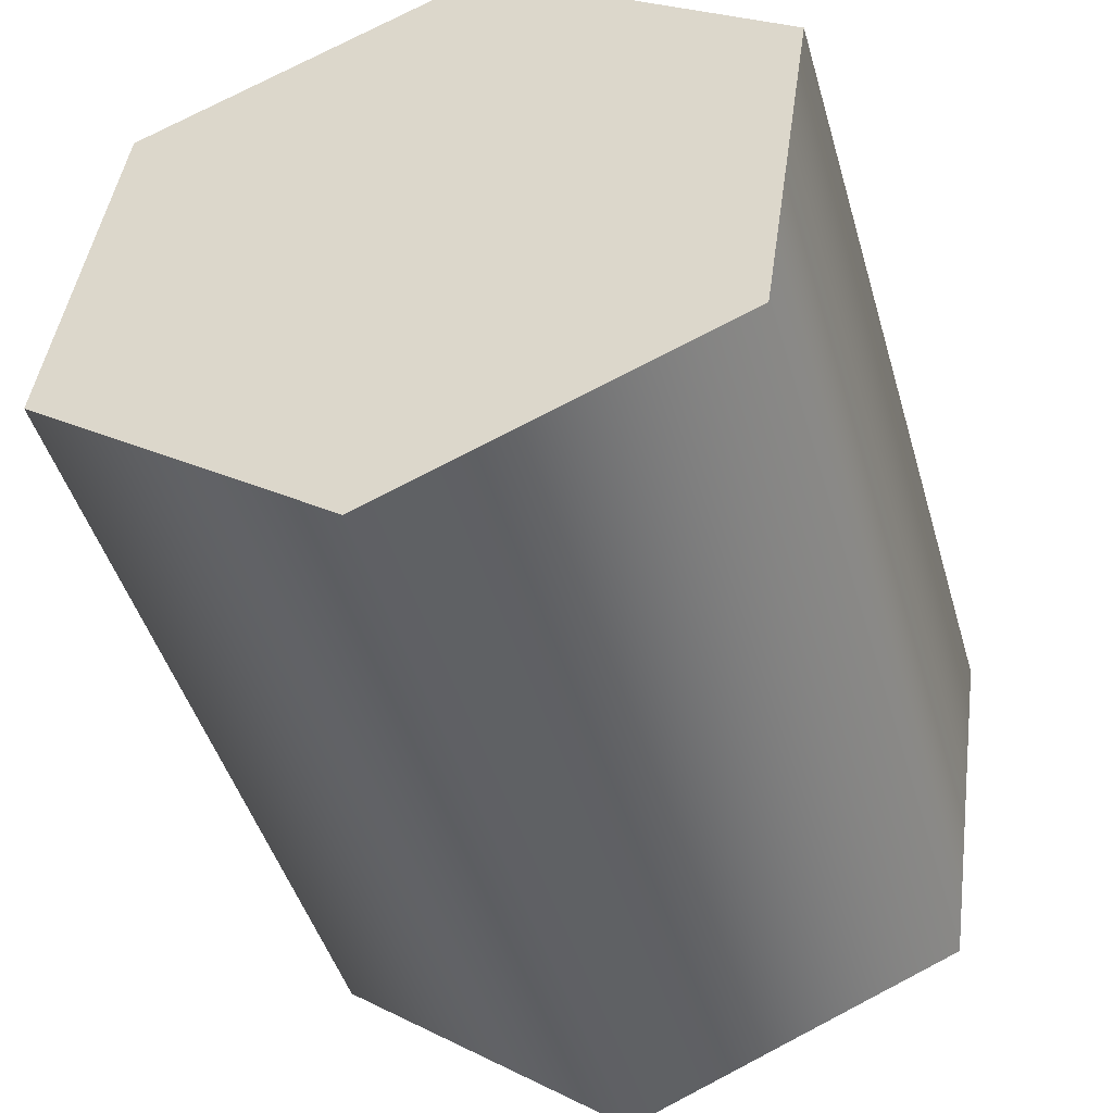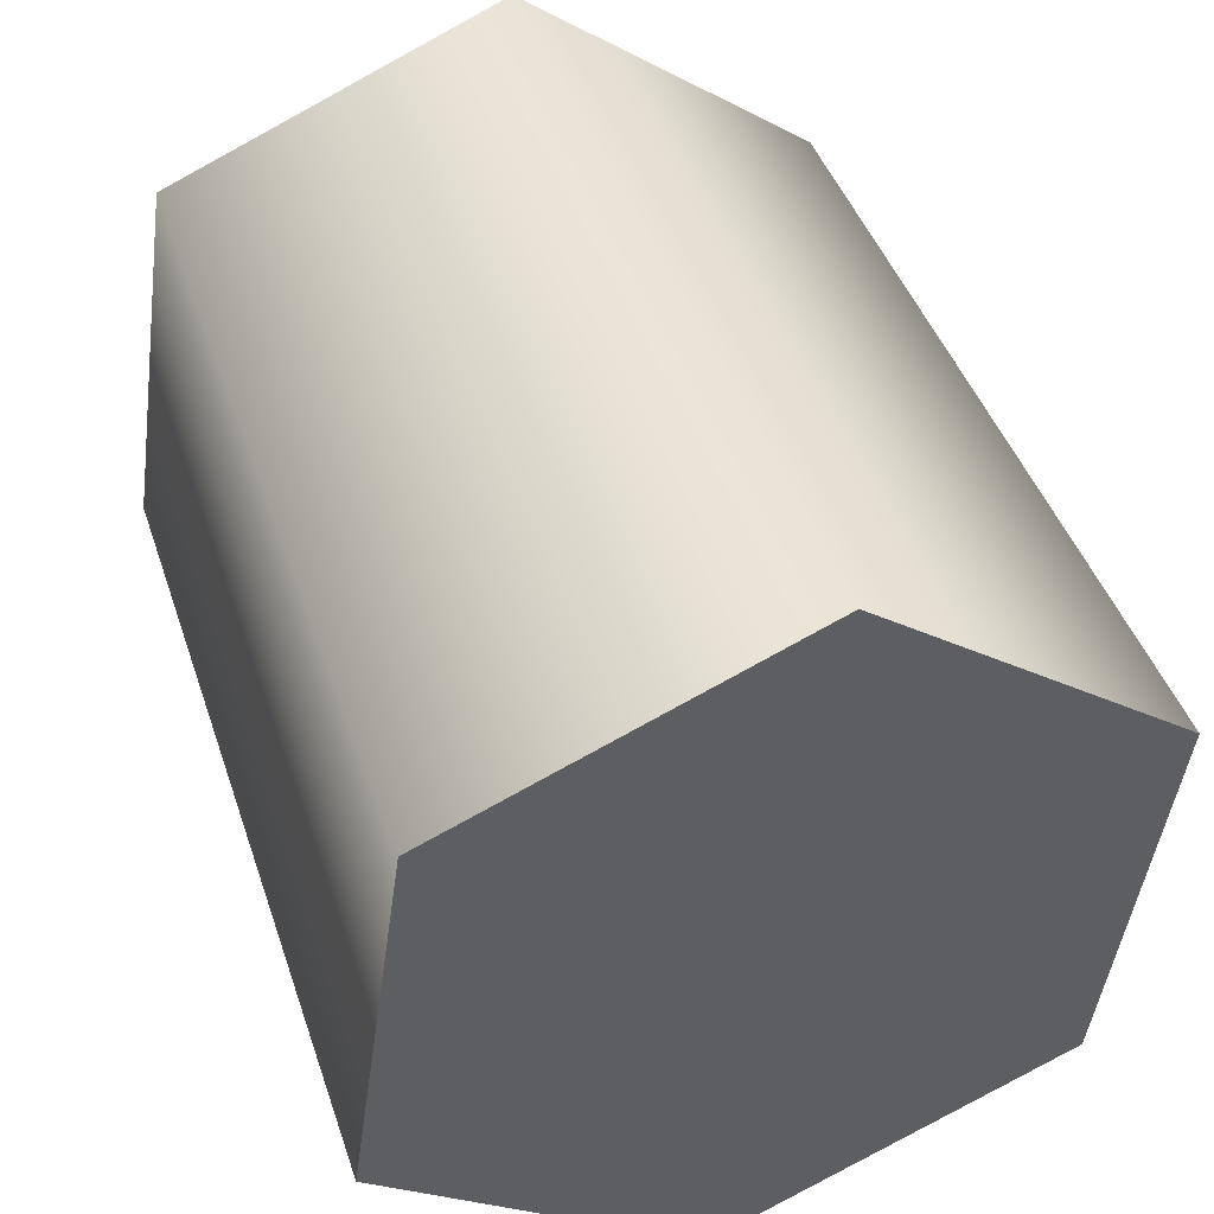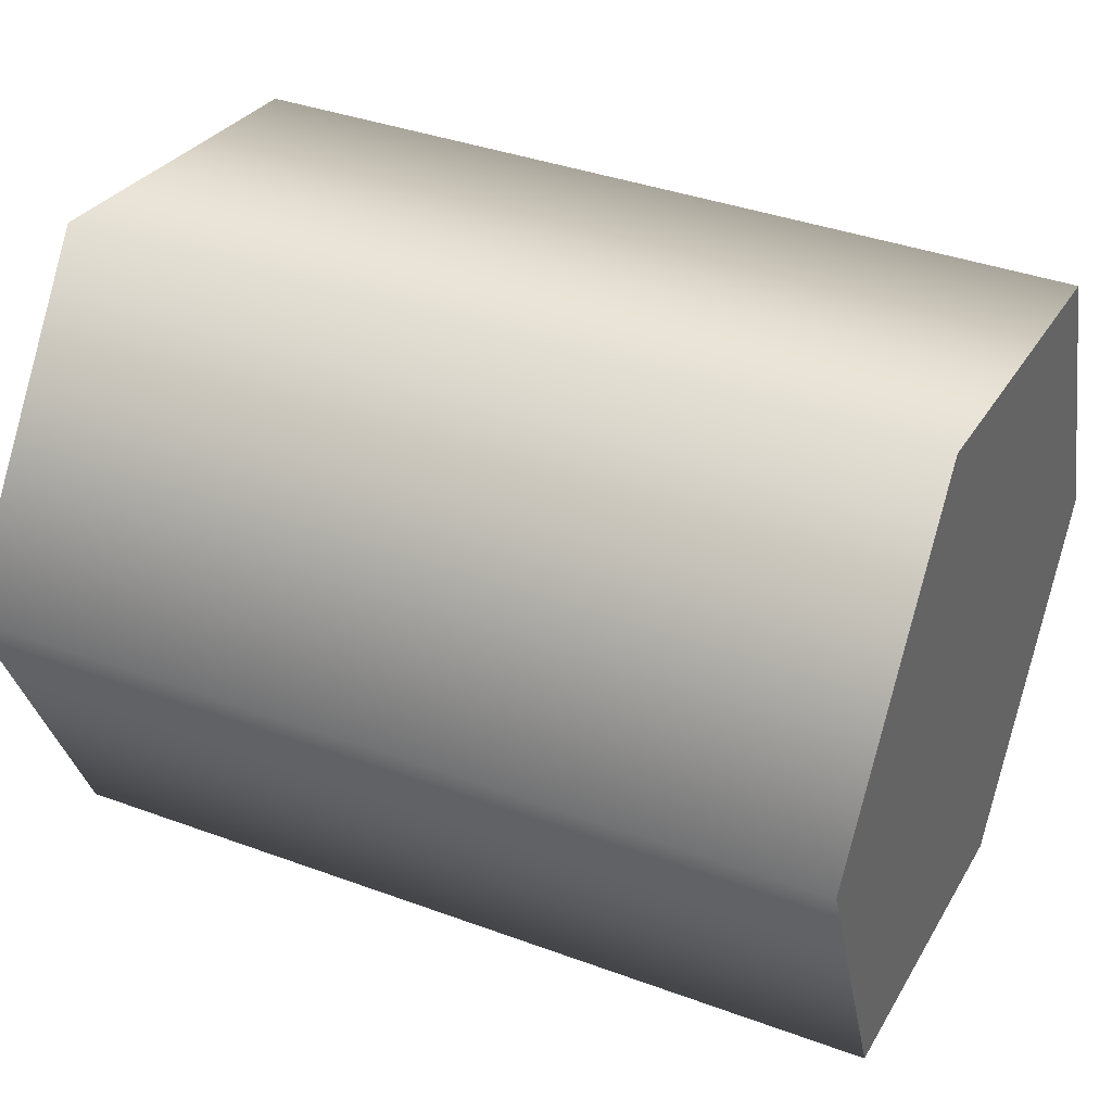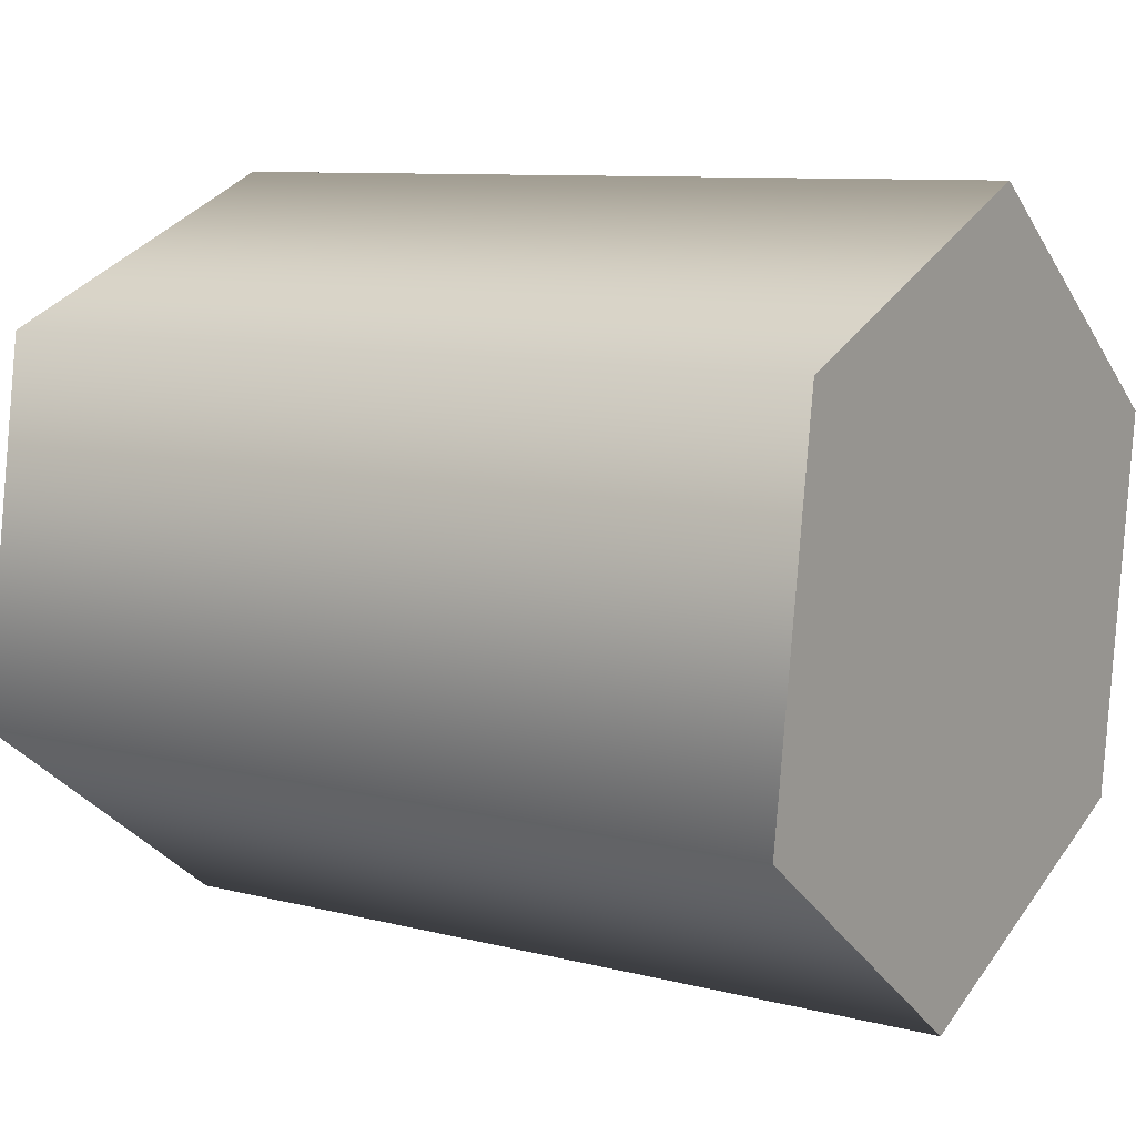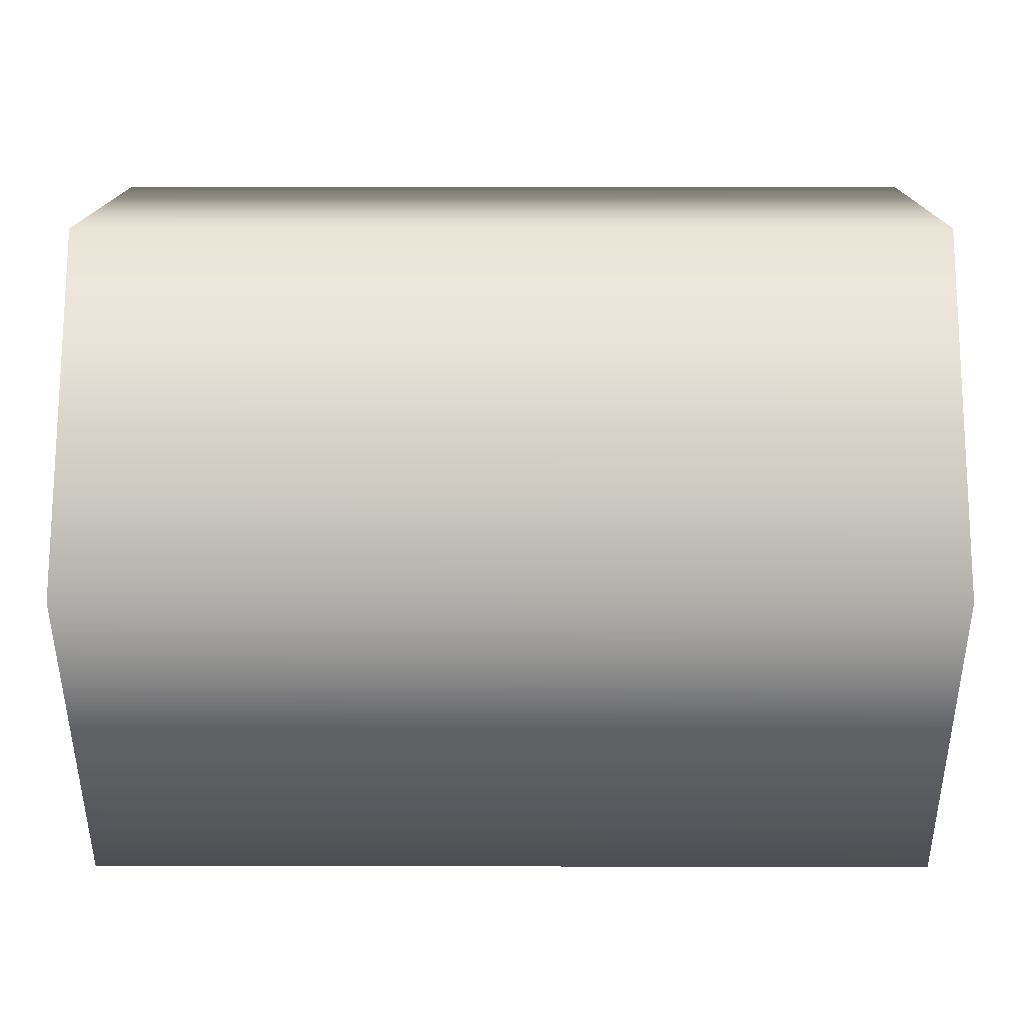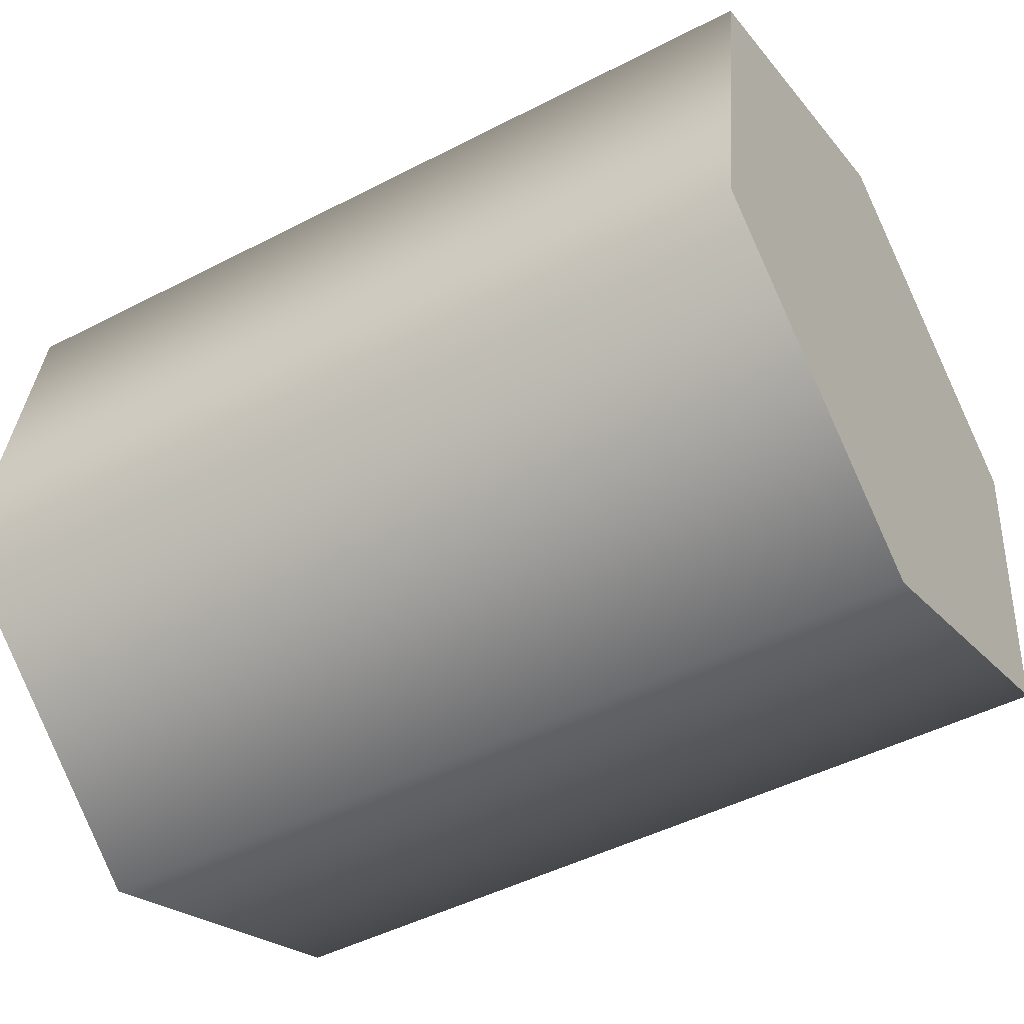
<metadata>
{"format":"obj","ext":"obj","renderer":"f3d","projection":"perspective","resolution":1024,"background":"white","views":[{"elev":-46.5,"azim":106.1,"up":"+Z"},{"elev":43.7,"azim":71.9,"up":"+Z"},{"elev":38.2,"azim":25.0,"up":"+Y"},{"elev":9.3,"azim":33.9,"up":"+Z"},{"elev":5.5,"azim":-179.7,"up":"+Y"},{"elev":-47.4,"azim":30.3,"up":"+Z"}]}
</metadata>
<code>
v 1.506 -0.5483 1.282
v 1.183 -0.5483 1.282
v 1.506 -0.6789 1.228
v 1.506 -0.585 1.001
v 1.183 -0.585 1.001
v 1.506 -0.4543 1.055
v 1.506 -0.585 1.001
v 1.506 -0.4543 1.055
v 1.506 -0.6789 1.228
v 1.183 -0.4543 1.055
v 1.506 -0.4337 1.196
v 1.183 -0.5483 1.282
v 1.506 -0.5483 1.282
v 1.183 -0.4337 1.196
v 1.183 -0.6789 1.228
v 1.506 -0.6995 1.086
v 1.183 -0.585 1.001
v 1.506 -0.585 1.001
v 1.183 -0.6995 1.086
v 1.506 -0.6995 1.086
v 1.506 -0.5483 1.282
v 1.506 -0.4337 1.196
g group_31968888_140627938885200
f 1 2 3
f 4 5 6
f 7 8 9
f 6 10 11
f 12 13 14
f 3 15 16
f 17 18 19
f 3 2 15
f 6 5 10
f 7 9 20
f 21 8 22
f 9 8 21
f 11 10 14
f 14 13 11
f 16 15 19
f 19 18 16

</code>
